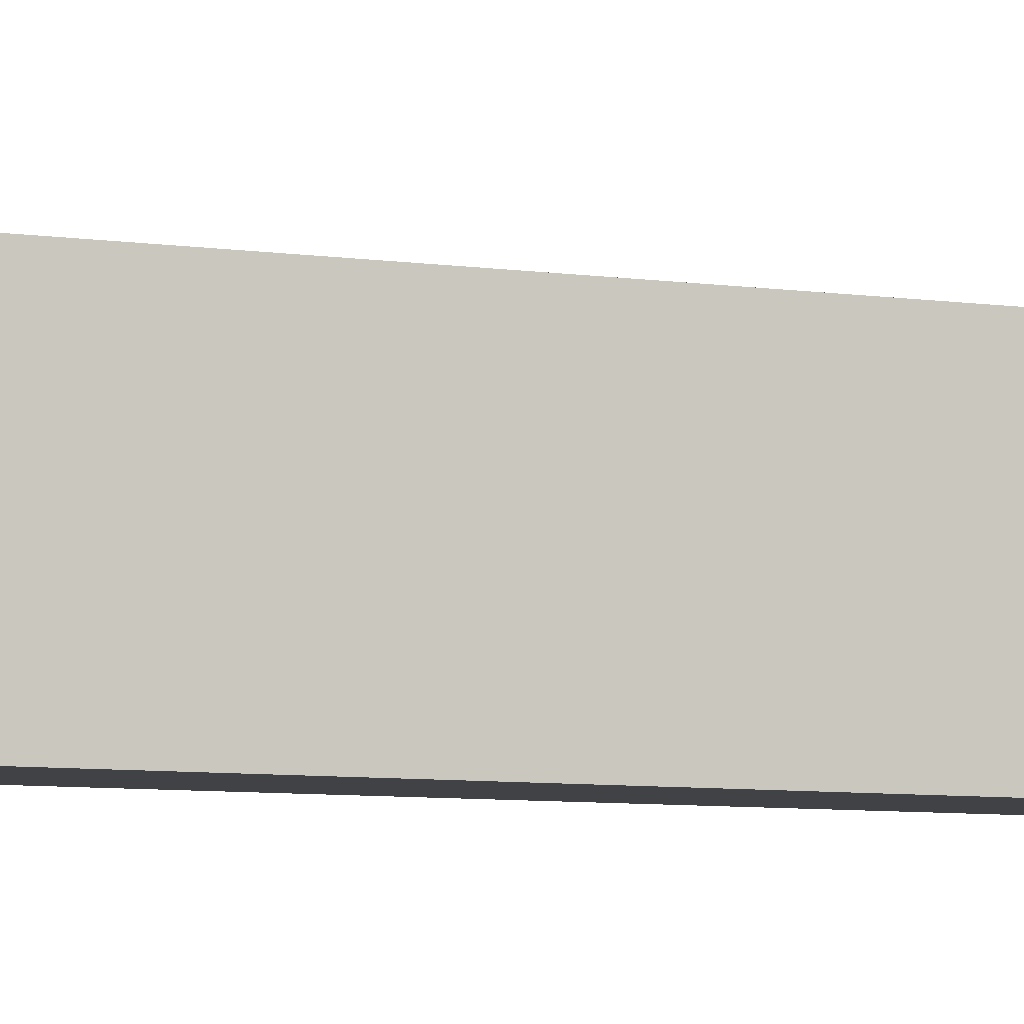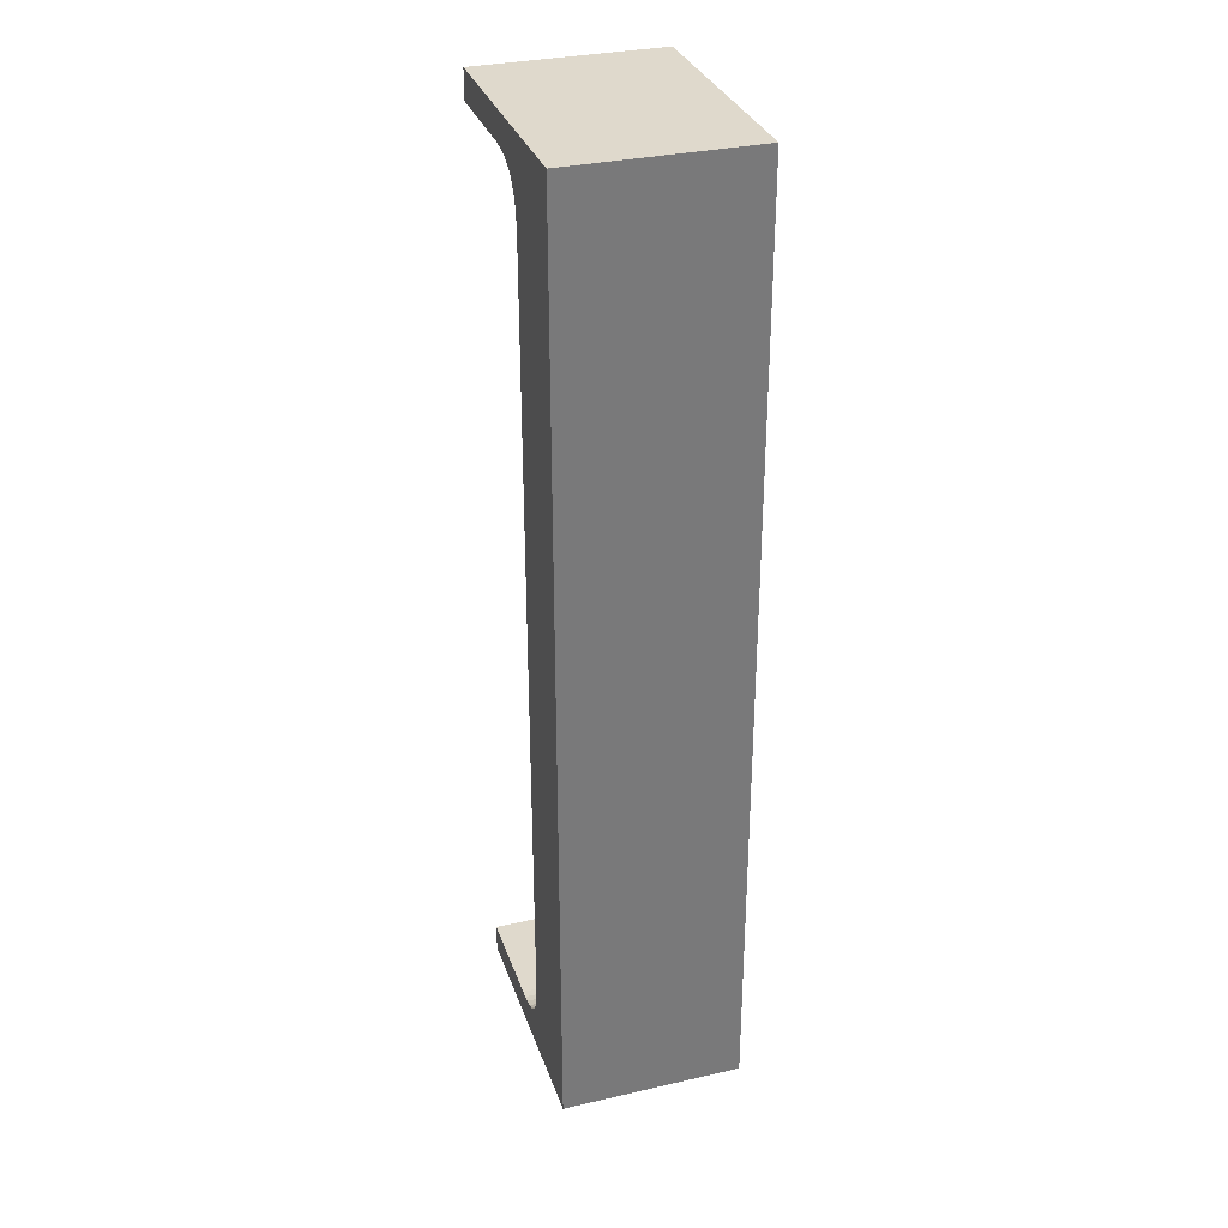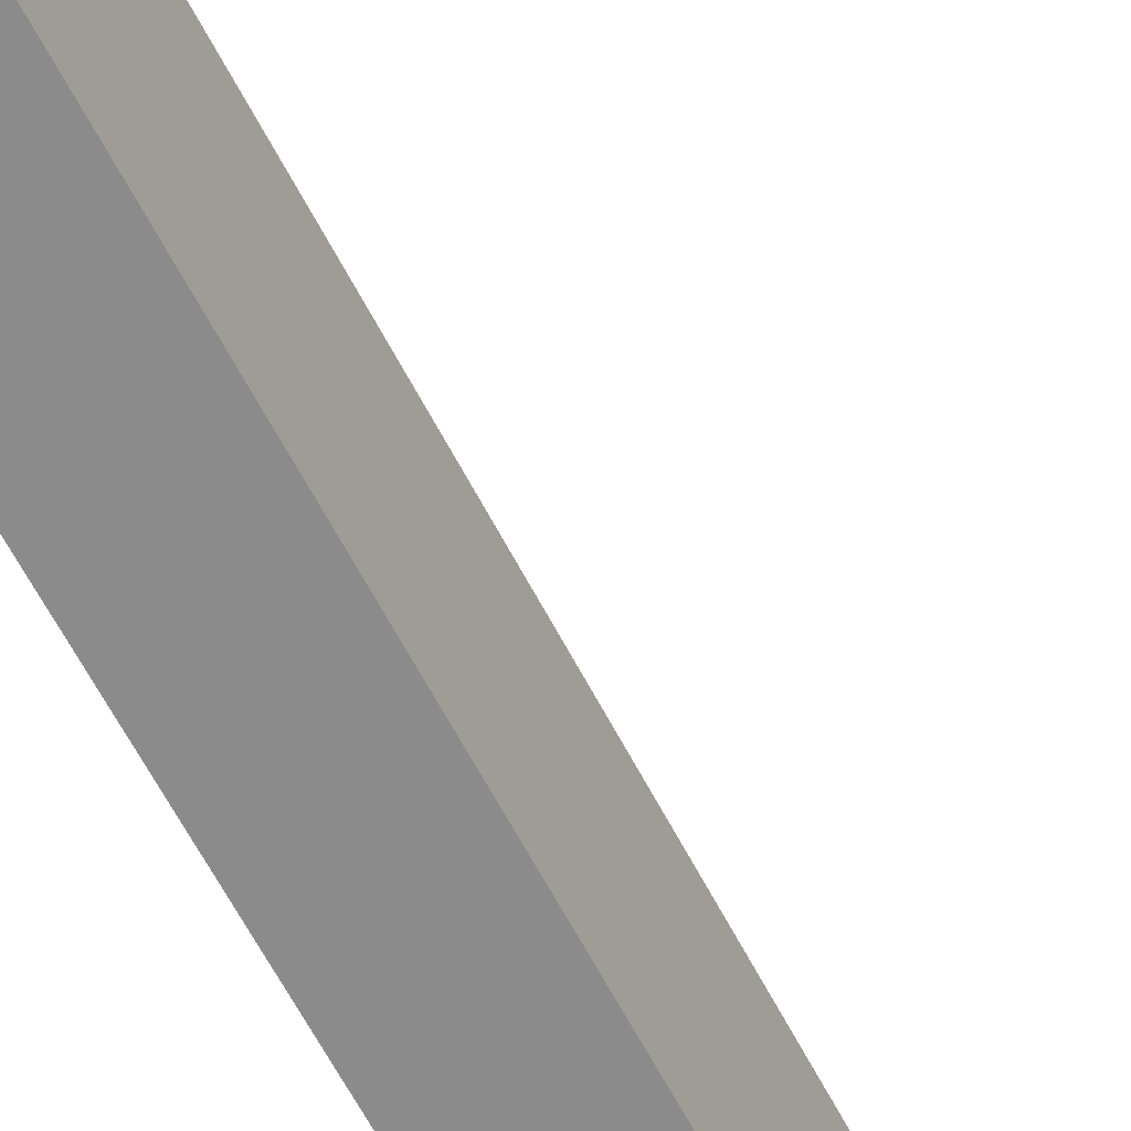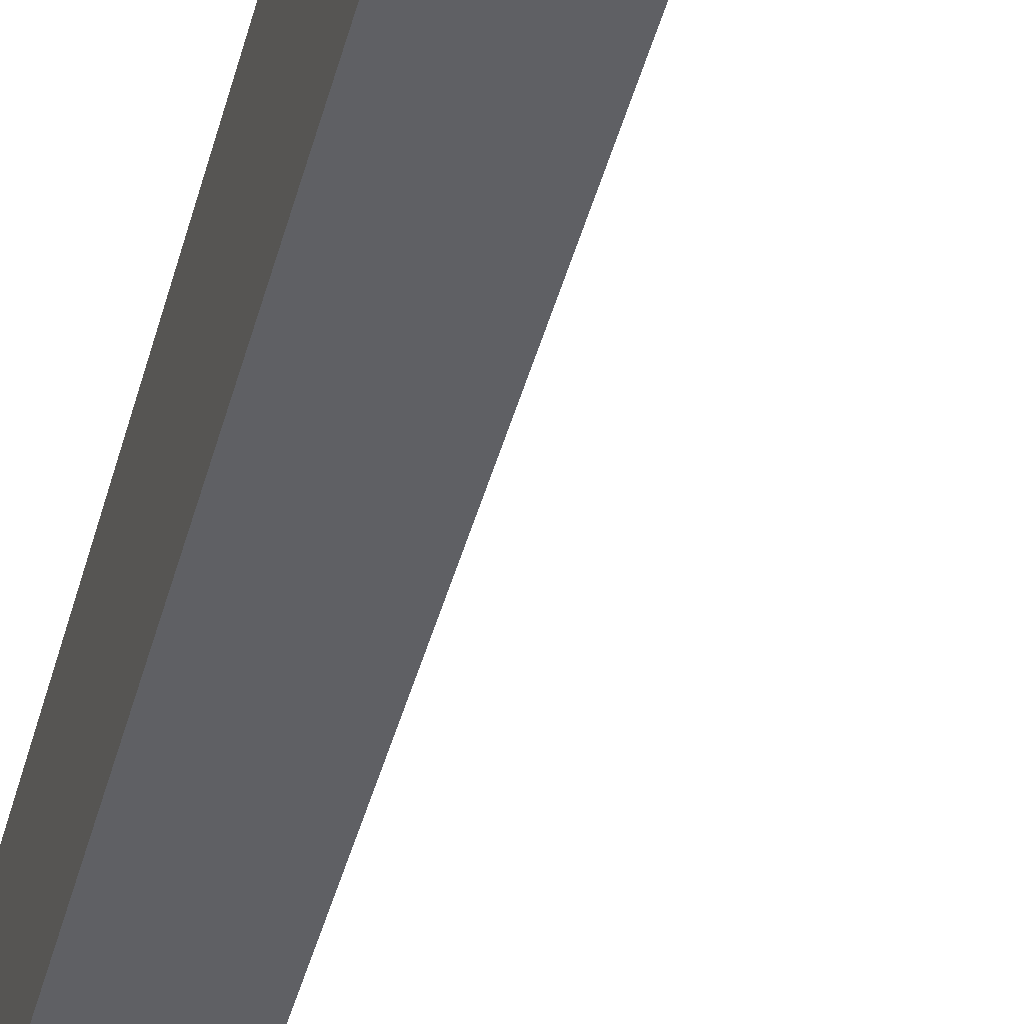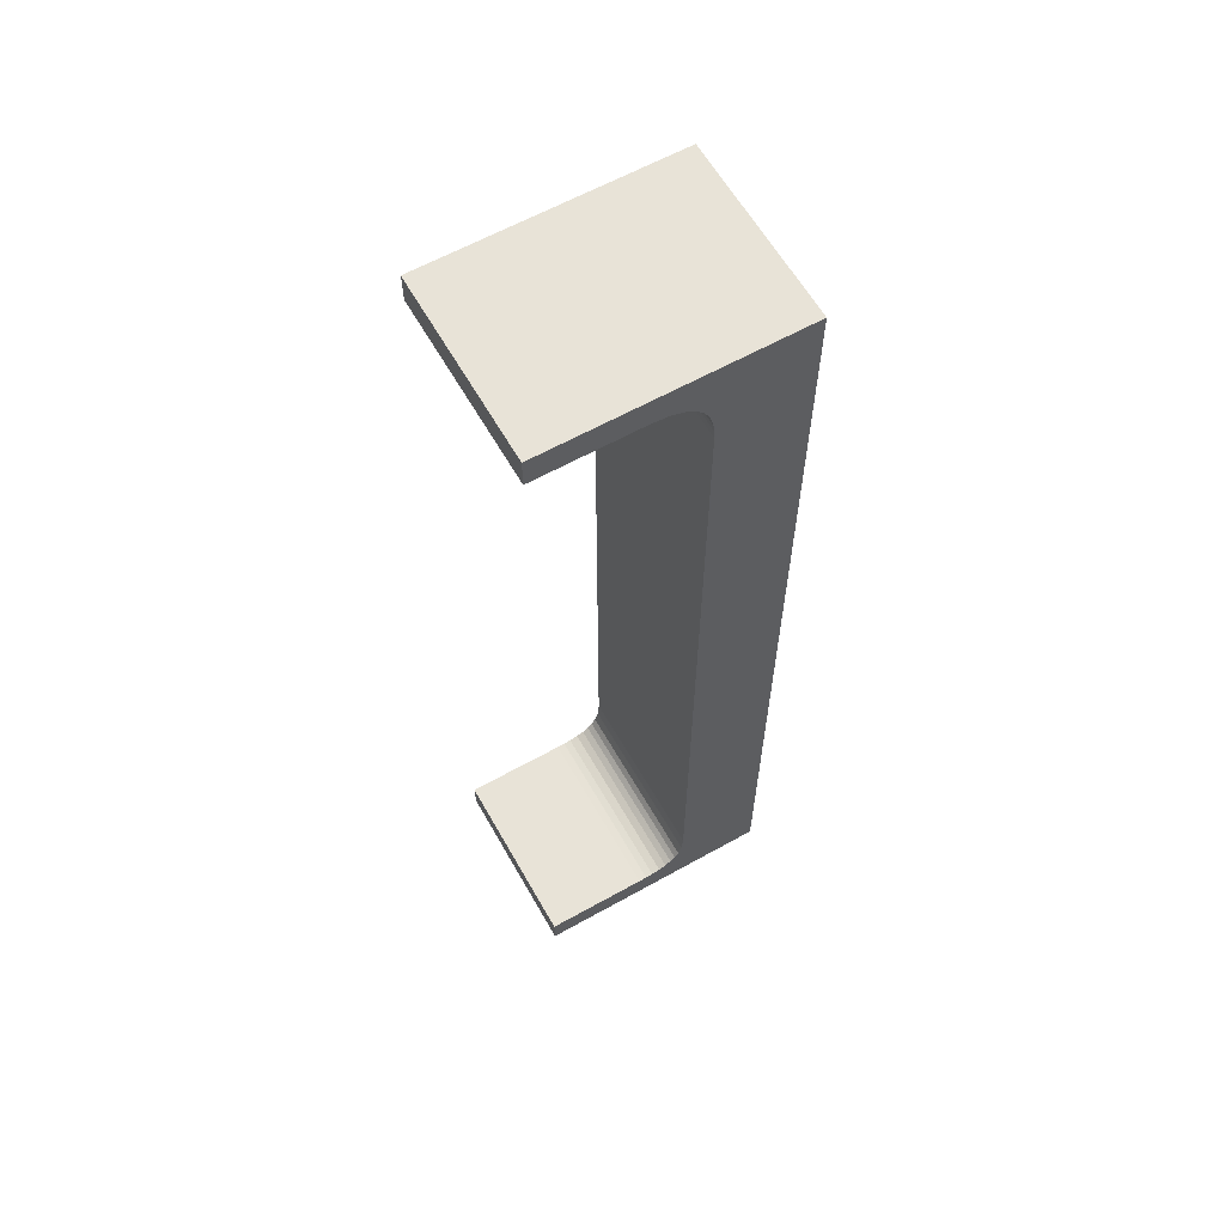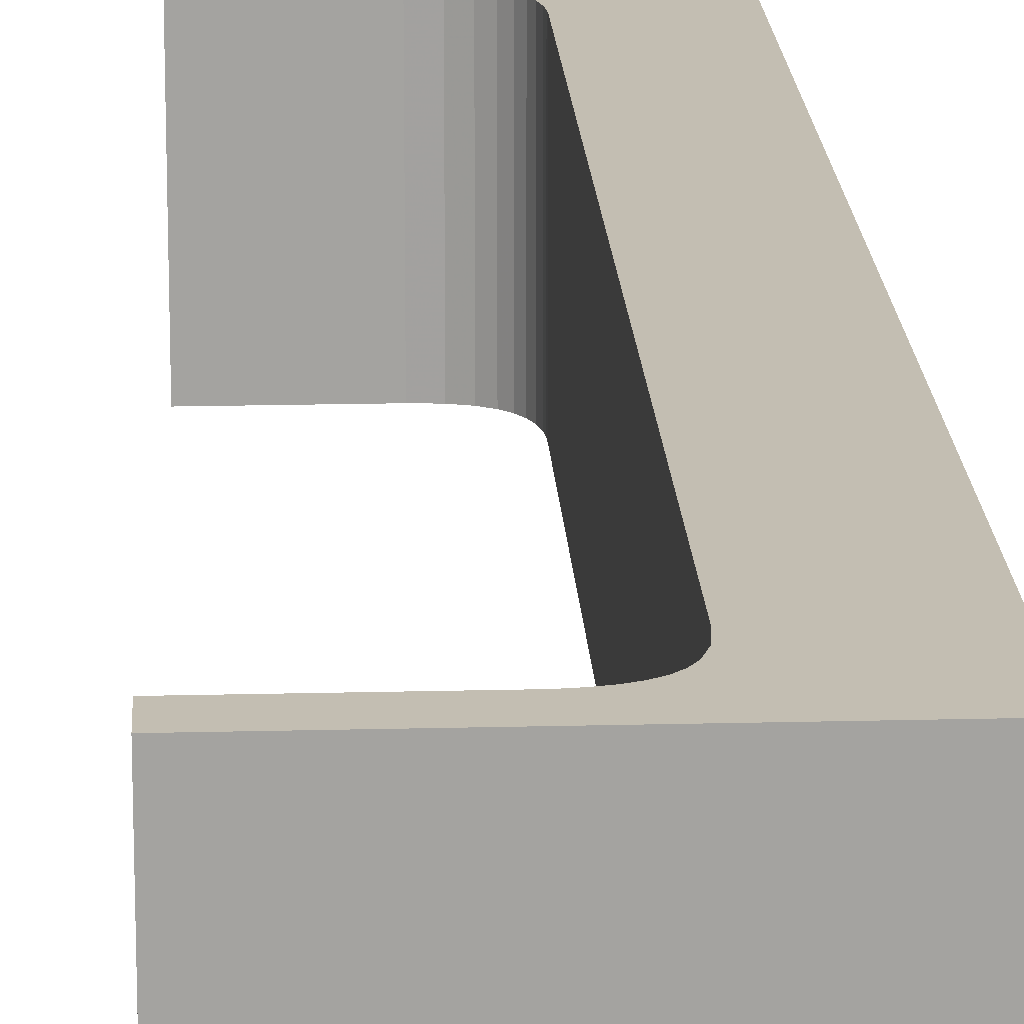
<metadata>
{"format":"obj","ext":"obj","renderer":"f3d","projection":"perspective","resolution":1024,"background":"white","views":[{"elev":-6.7,"azim":-114.4,"up":"+Z"},{"elev":32.3,"azim":72.3,"up":"+Y"},{"elev":-63.8,"azim":-152.4,"up":"+Z"},{"elev":-44.6,"azim":165.1,"up":"+Z"},{"elev":61.8,"azim":-29.6,"up":"+Y"},{"elev":17.4,"azim":-2.9,"up":"+Z"}]}
</metadata>
<code>
v 0.08667 1.631 0.4
v 0.08667 1.631 0
v 0.3067 1.631 0
v 0.3067 1.631 0.4
v 0.3436 1.628 0.4
v 0.3436 1.628 0
v 0.3713 1.619 0.4
v 0.3713 1.619 0
v 0.3917 1.607 0.4
v 0.3917 1.607 0
v 0.4065 1.592 0.4
v 0.4065 1.592 0
v 0.417 1.575 0.4
v 0.417 1.575 0
v 0.4247 1.556 0.4
v 0.4247 1.556 0
v 0.4298 1.534 0.4
v 0.4298 1.534 0
v 0.4318 1.516 0.4
v 0.4318 1.516 0
v 0.4325 1.498 0.4
v 0.4325 1.498 0
v 0.4325 -0.2233 0
v 0.4325 -0.2233 0.4
v 0.4291 -0.262 0
v 0.4291 -0.262 0.4
v 0.4211 -0.287 0.4
v 0.4119 -0.3021 0.4
v 0.4211 -0.287 0
v 0.4007 -0.3135 0.4
v 0.4119 -0.3021 0
v 0.4007 -0.3135 0
v 0.387 -0.3225 0.4
v 0.387 -0.3225 0
v 0.3705 -0.3291 0.4
v 0.3511 -0.3335 0.4
v 0.3705 -0.3291 0
v 0.3511 -0.3335 0
v 0.3347 -0.3352 0.4
v 0.3347 -0.3352 0
v 0.3167 -0.3358 0.4
v 0.3167 -0.3358 0
v 0.08667 -0.3358 0
v 0.08667 -0.3358 0.4
v 0.08667 -0.4 0
v 0.08667 -0.4 0.4
v 0.6267 -0.4 0
v 0.6267 -0.4 0.4
v 0.6267 1.694 0
v 0.6267 1.694 0.4
v 0.08667 1.694 0
v 0.08667 1.694 0.4
f 1 2 3
f 4 1 3
f 5 4 3
f 5 3 6
f 7 5 8
f 5 6 8
f 9 7 10
f 7 8 10
f 11 9 12
f 9 10 12
f 13 11 14
f 11 12 14
f 15 13 16
f 13 14 16
f 17 15 18
f 15 16 18
f 19 17 20
f 17 18 20
f 21 19 22
f 19 20 22
f 21 22 23
f 24 21 23
f 24 23 25
f 26 24 25
f 27 26 25
f 28 27 29
f 27 25 29
f 30 28 31
f 28 29 31
f 30 31 32
f 33 30 34
f 35 33 34
f 30 32 34
f 36 35 37
f 35 34 37
f 36 37 38
f 39 36 40
f 36 38 40
f 41 39 42
f 39 40 42
f 41 42 43
f 44 41 43
f 44 43 45
f 46 44 45
f 46 45 47
f 48 46 47
f 48 47 49
f 50 48 49
f 50 49 51
f 52 50 51
f 52 51 2
f 1 52 2
f 45 43 42
f 45 42 40
f 25 23 47
f 29 25 47
f 31 29 47
f 32 31 47
f 34 32 47
f 37 34 47
f 38 37 47
f 40 38 47
f 45 40 47
f 47 23 22
f 2 51 3
f 6 3 49
f 8 6 49
f 10 8 49
f 12 10 49
f 14 12 49
f 16 14 49
f 18 16 49
f 20 18 49
f 22 20 49
f 3 51 49
f 47 22 49
f 41 44 46
f 39 41 46
f 48 24 26
f 48 26 27
f 48 27 28
f 48 28 30
f 48 30 33
f 48 33 35
f 48 35 36
f 48 36 39
f 48 39 46
f 21 24 48
f 4 52 1
f 50 4 5
f 50 5 7
f 50 7 9
f 50 9 11
f 50 11 13
f 50 13 15
f 50 15 17
f 50 17 19
f 50 19 21
f 50 52 4
f 50 21 48

</code>
